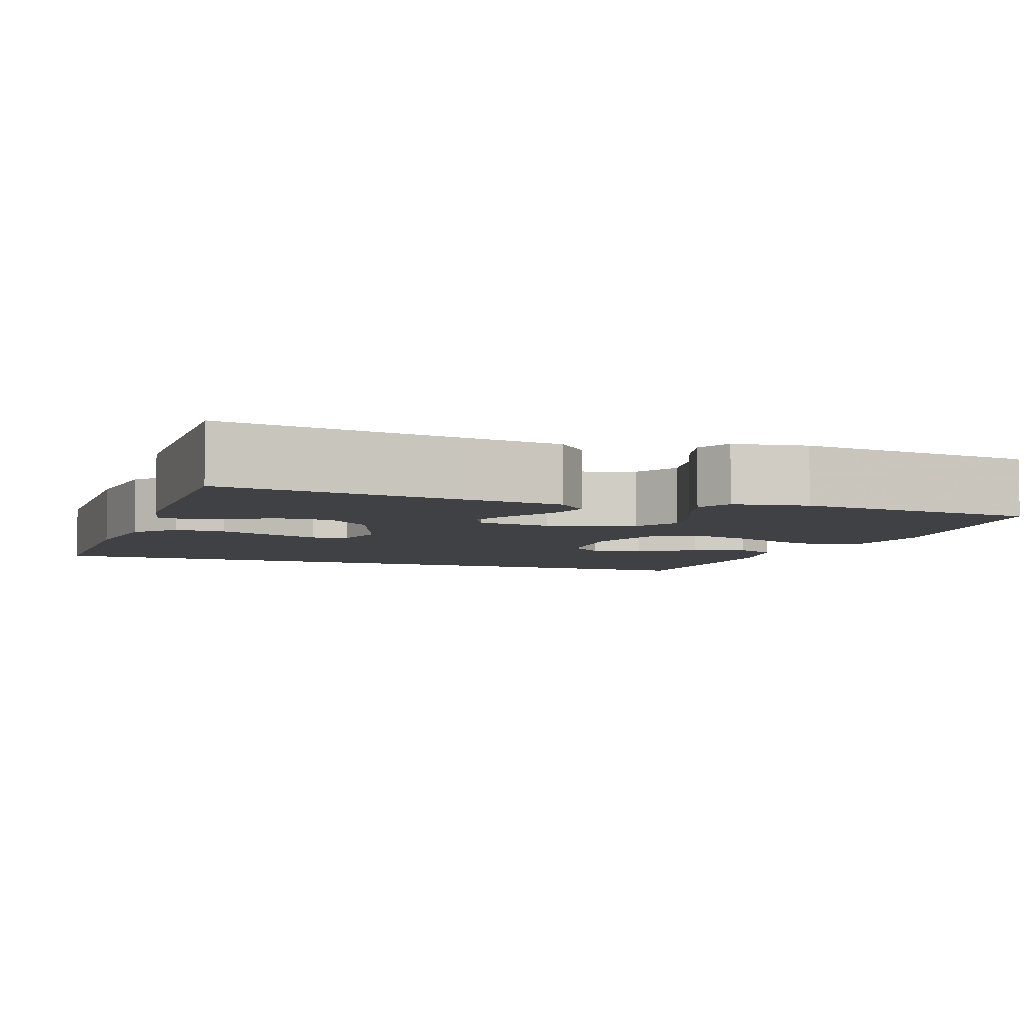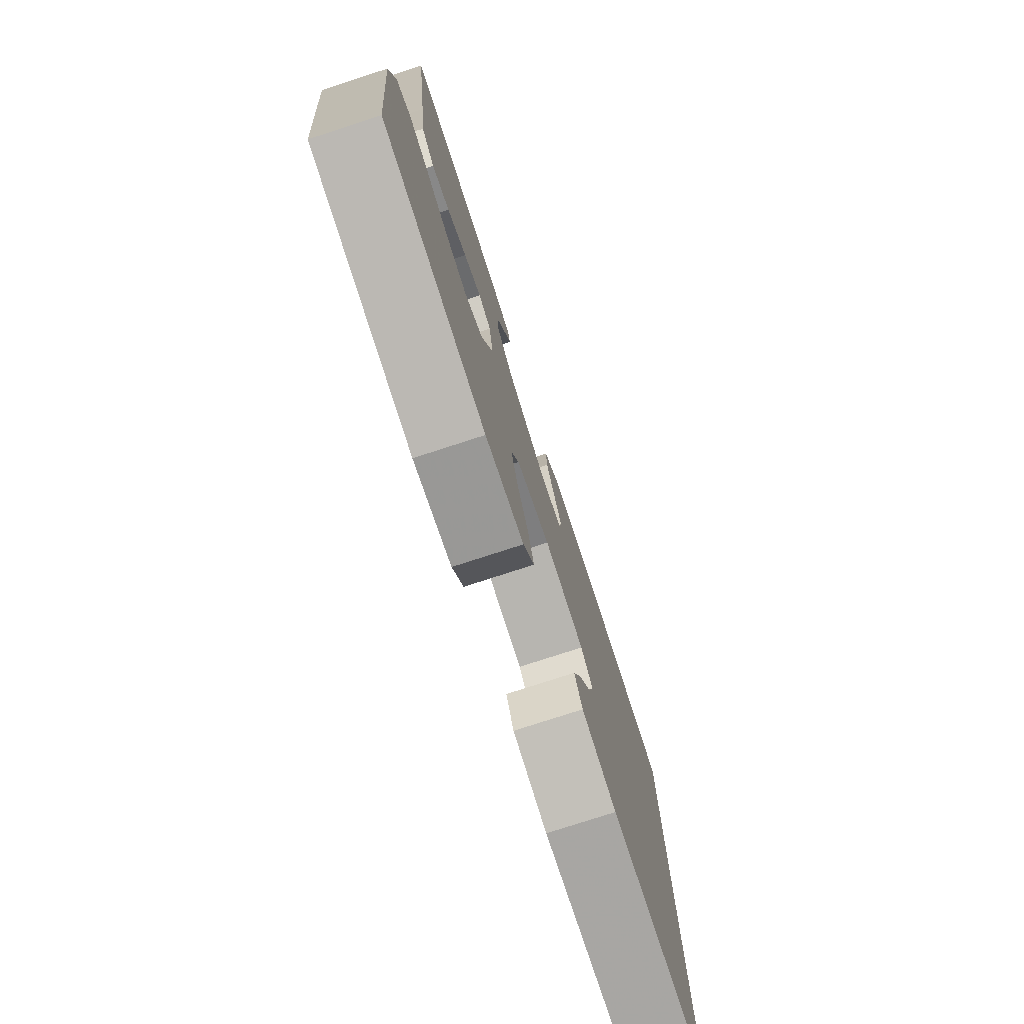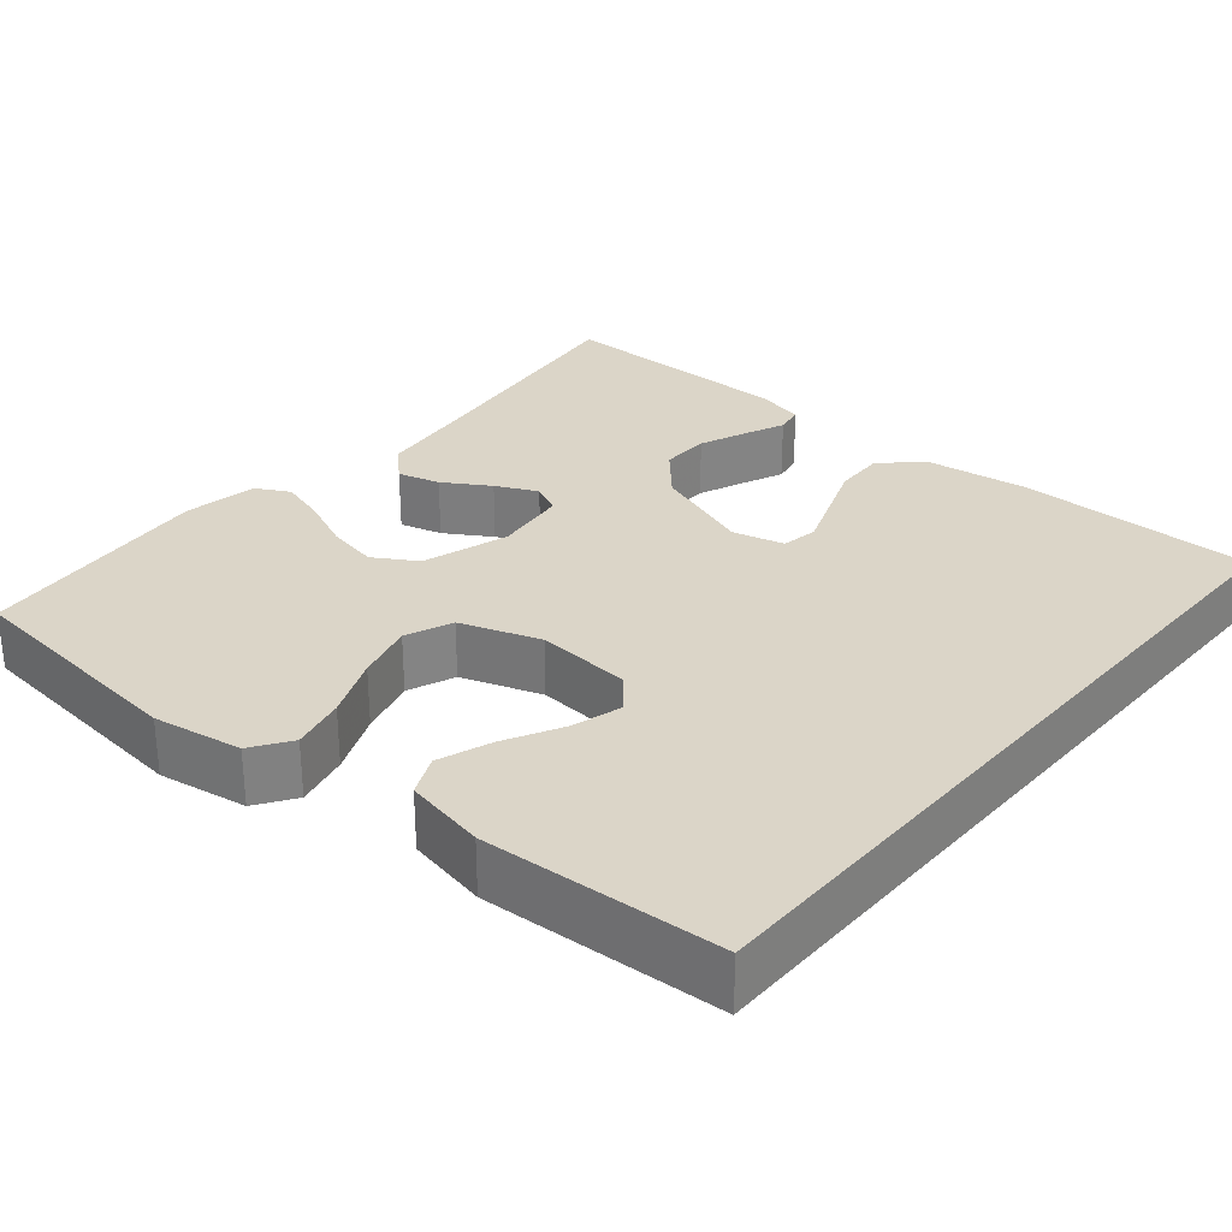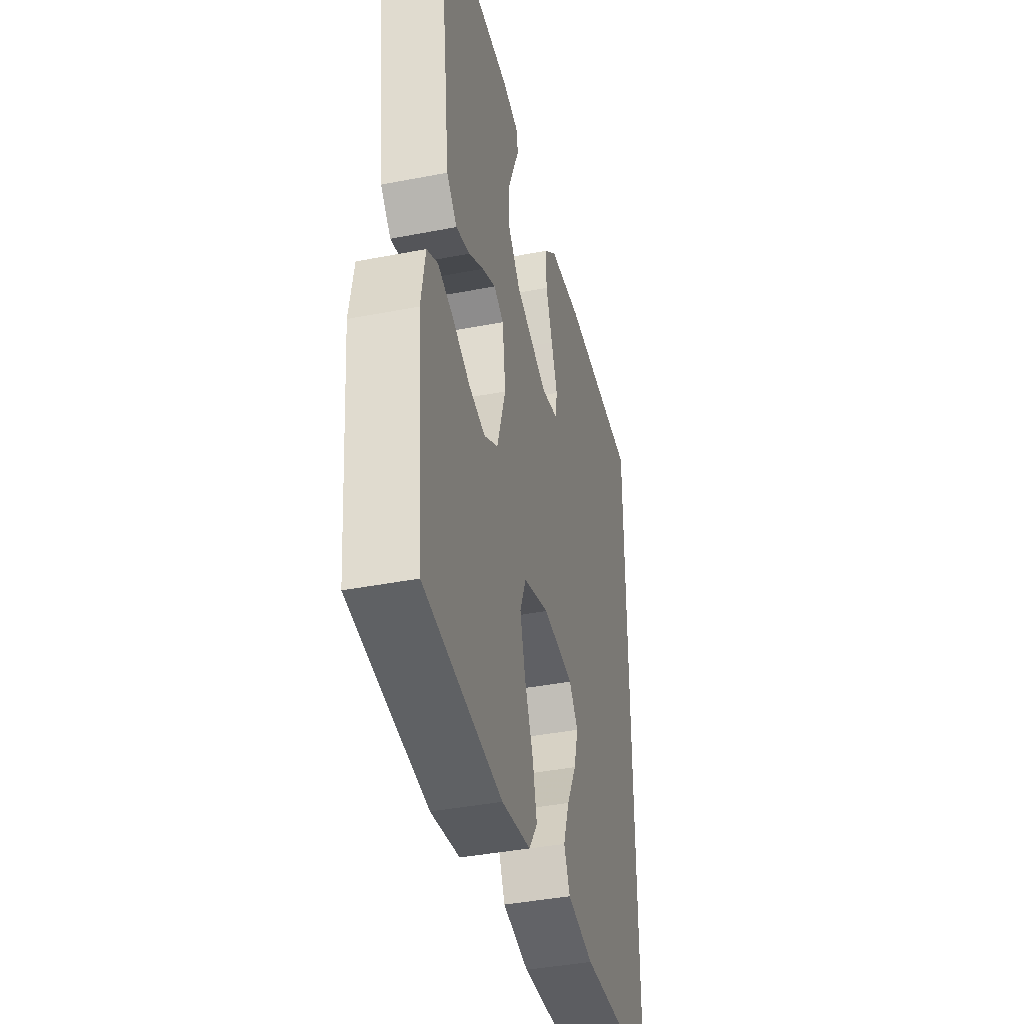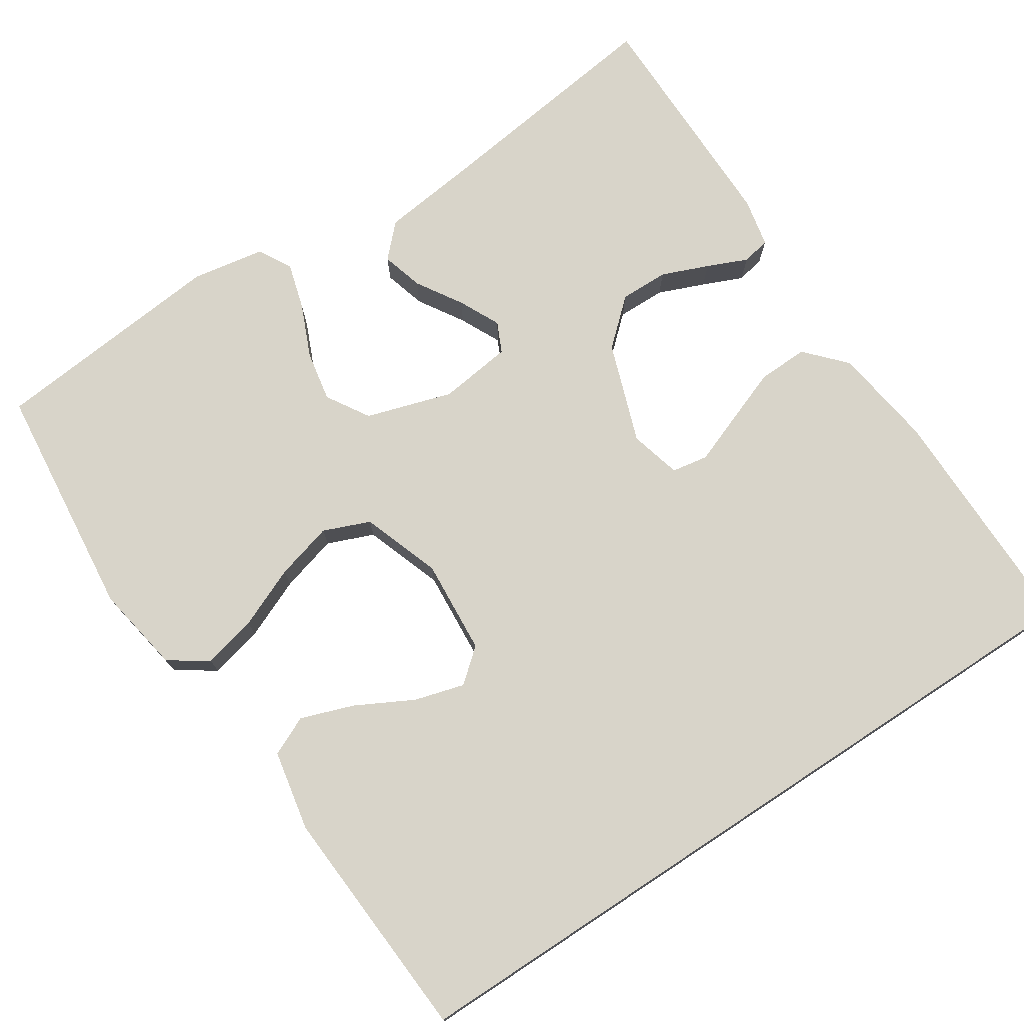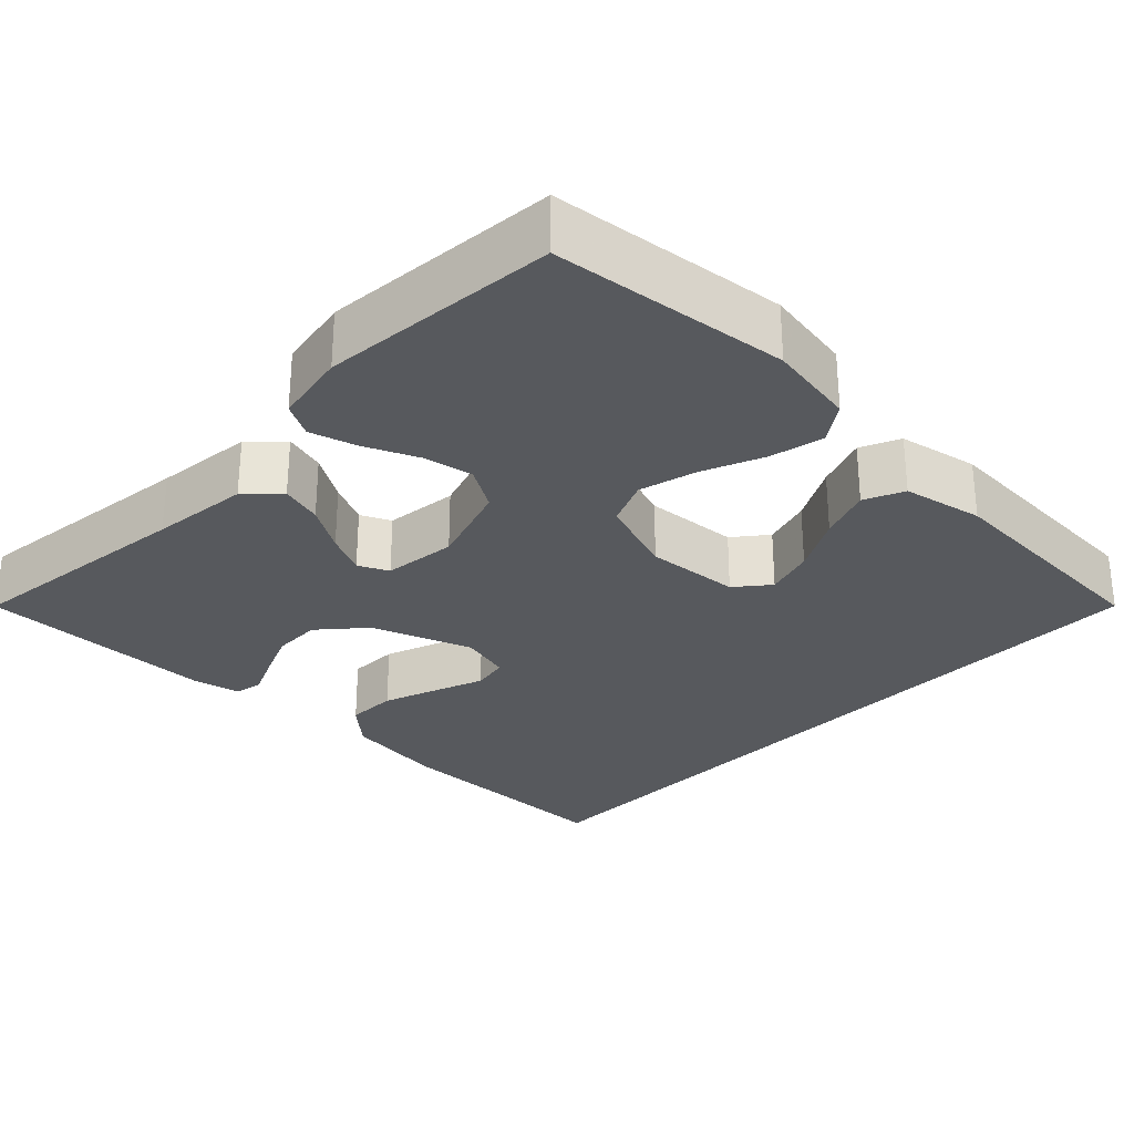
<metadata>
{"format":"obj","ext":"obj","renderer":"f3d","projection":"perspective","resolution":1024,"background":"white","views":[{"elev":-5.7,"azim":70.7,"up":"+Y"},{"elev":-77.4,"azim":108.0,"up":"+Z"},{"elev":29.6,"azim":-139.7,"up":"+Y"},{"elev":-40.5,"azim":103.4,"up":"+Z"},{"elev":75.0,"azim":-123.3,"up":"+Y"},{"elev":-29.0,"azim":136.3,"up":"+Y"}]}
</metadata>
<code>
v 0.5 0.07 -0.5
v 0.2 0.07 -0.532
v 0.088 0.07 -0.513
v 0.055 0.07 -0.464
v 0.071 0.07 -0.396
v 0.104 0.07 -0.319
v 0.124 0.07 -0.246
v 0.1 0.07 -0.187
v 0 0.07 -0.152
v -0.12 0.07 -0.161
v -0.155 0.07 -0.203
v -0.137 0.07 -0.266
v -0.099 0.07 -0.338
v -0.075 0.07 -0.405
v -0.098 0.07 -0.455
v -0.2 0.07 -0.475
v -0.5 0.07 -0.457
v -0.5 0.07 0.502
v -0.2 0.07 0.501
v -0.071 0.07 0.483
v -0.021 0.07 0.437
v -0.023 0.07 0.373
v -0.049 0.07 0.304
v -0.073 0.07 0.241
v -0.065 0.07 0.195
v 0 0.07 0.178
v 0.127 0.07 0.223
v 0.178 0.07 0.28
v 0.177 0.07 0.342
v 0.153 0.07 0.401
v 0.131 0.07 0.452
v 0.138 0.07 0.488
v 0.2 0.07 0.501
v 0.5 0.07 0.5
v 0.461 0.07 0.2
v 0.446 0.07 0.074
v 0.406 0.07 0.035
v 0.353 0.07 0.05
v 0.295 0.07 0.086
v 0.243 0.07 0.111
v 0.205 0.07 0.093
v 0.193 0.07 0
v 0.227 0.07 -0.109
v 0.281 0.07 -0.142
v 0.345 0.07 -0.13
v 0.412 0.07 -0.101
v 0.471 0.07 -0.084
v 0.513 0.07 -0.107
v 0.529 0.07 -0.2
v 0.5 0 -0.5
v 0.2 0 -0.532
v 0.088 0 -0.513
v 0.055 0 -0.464
v 0.071 0 -0.396
v 0.104 0 -0.319
v 0.124 0 -0.246
v 0.1 0 -0.187
v 0 0 -0.152
v -0.12 0 -0.161
v -0.155 0 -0.203
v -0.137 0 -0.266
v -0.099 0 -0.338
v -0.075 0 -0.405
v -0.098 0 -0.455
v -0.2 0 -0.475
v -0.5 0 -0.457
v -0.5 0 0.502
v -0.2 0 0.501
v -0.071 0 0.483
v -0.021 0 0.437
v -0.023 0 0.373
v -0.049 0 0.304
v -0.073 0 0.241
v -0.065 0 0.195
v 0 0 0.178
v 0.127 0 0.223
v 0.178 0 0.28
v 0.177 0 0.342
v 0.153 0 0.401
v 0.131 0 0.452
v 0.138 0 0.488
v 0.2 0 0.501
v 0.5 0 0.5
v 0.461 0 0.2
v 0.446 0 0.074
v 0.406 0 0.035
v 0.353 0 0.05
v 0.295 0 0.086
v 0.243 0 0.111
v 0.205 0 0.093
v 0.193 0 0
v 0.227 0 -0.109
v 0.281 0 -0.142
v 0.345 0 -0.13
v 0.412 0 -0.101
v 0.471 0 -0.084
v 0.513 0 -0.107
v 0.529 0 -0.2
f 45 46 47 48
f 44 45 48 49
f 36 37 38 39
f 35 36 39 40
f 34 35 40
f 33 34 40 41
f 30 31 32 33
f 29 30 33
f 28 29 33 41
f 21 22 23 24
f 19 20 21 24
f 19 24 25
f 18 19 25
f 17 18 25
f 12 13 14 15
f 11 12 15 16
f 3 4 5 6
f 3 6 7
f 2 3 7
f 44 49 1 2
f 43 44 2 7
f 42 43 7 8
f 27 28 41 42
f 26 27 42 8
f 25 26 8 9
f 11 16 17
f 10 11 17 25
f 9 10 25
f 97 96 95 94
f 98 97 94 93
f 88 87 86 85
f 89 88 85 84
f 89 84 83
f 90 89 83 82
f 82 81 80 79
f 82 79 78
f 90 82 78 77
f 73 72 71 70
f 73 70 69 68
f 74 73 68
f 74 68 67
f 74 67 66
f 64 63 62 61
f 65 64 61 60
f 55 54 53 52
f 56 55 52
f 56 52 51
f 51 50 98 93
f 56 51 93 92
f 57 56 92 91
f 91 90 77 76
f 57 91 76 75
f 58 57 75 74
f 66 65 60
f 74 66 60 59
f 74 59 58
f 1 50 51 2
f 2 51 52 3
f 3 52 53 4
f 4 53 54 5
f 5 54 55 6
f 6 55 56 7
f 7 56 57 8
f 8 57 58 9
f 9 58 59 10
f 10 59 60 11
f 11 60 61 12
f 12 61 62 13
f 13 62 63 14
f 14 63 64 15
f 15 64 65 16
f 16 65 66 17
f 17 66 67 18
f 18 67 68 19
f 19 68 69 20
f 20 69 70 21
f 21 70 71 22
f 22 71 72 23
f 23 72 73 24
f 24 73 74 25
f 25 74 75 26
f 26 75 76 27
f 27 76 77 28
f 28 77 78 29
f 29 78 79 30
f 30 79 80 31
f 31 80 81 32
f 32 81 82 33
f 33 82 83 34
f 34 83 84 35
f 35 84 85 36
f 36 85 86 37
f 37 86 87 38
f 38 87 88 39
f 39 88 89 40
f 40 89 90 41
f 41 90 91 42
f 42 91 92 43
f 43 92 93 44
f 44 93 94 45
f 45 94 95 46
f 46 95 96 47
f 47 96 97 48
f 48 97 98 49
f 49 98 50 1

</code>
